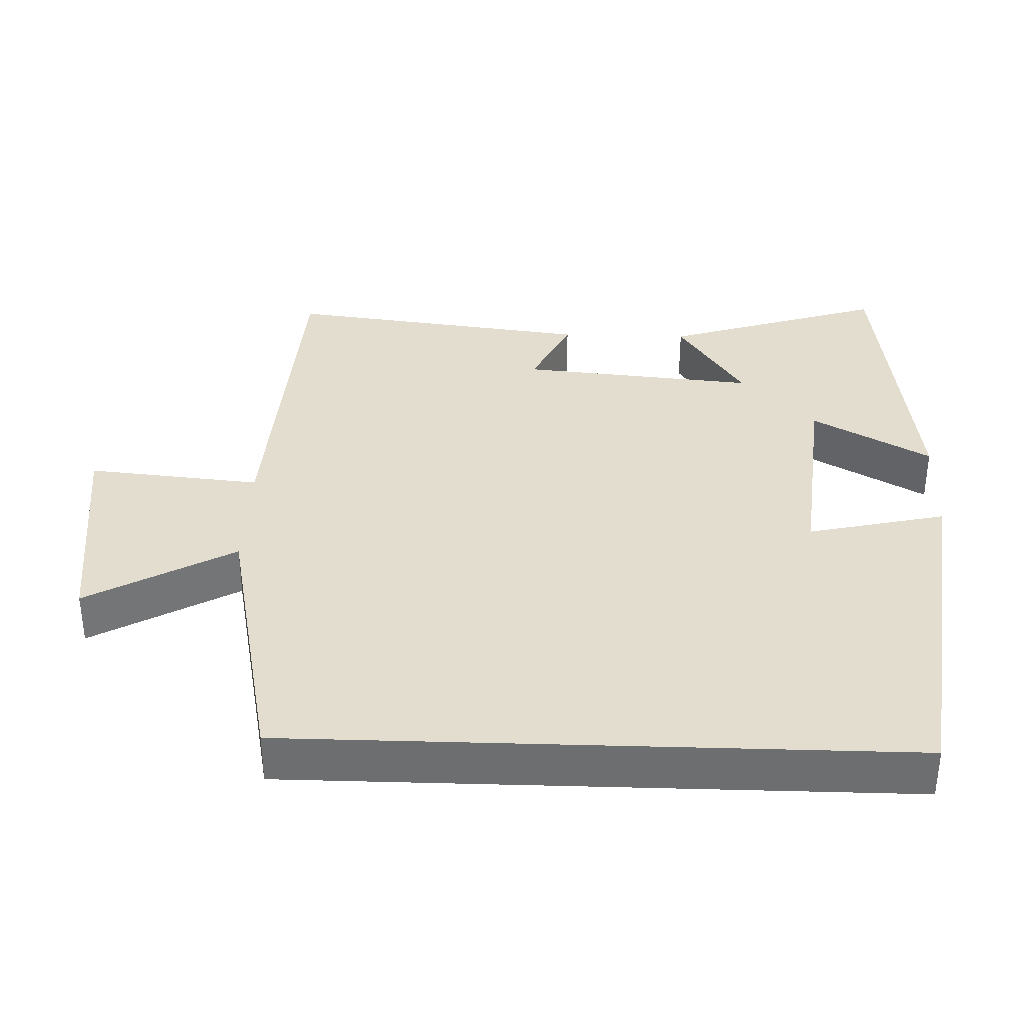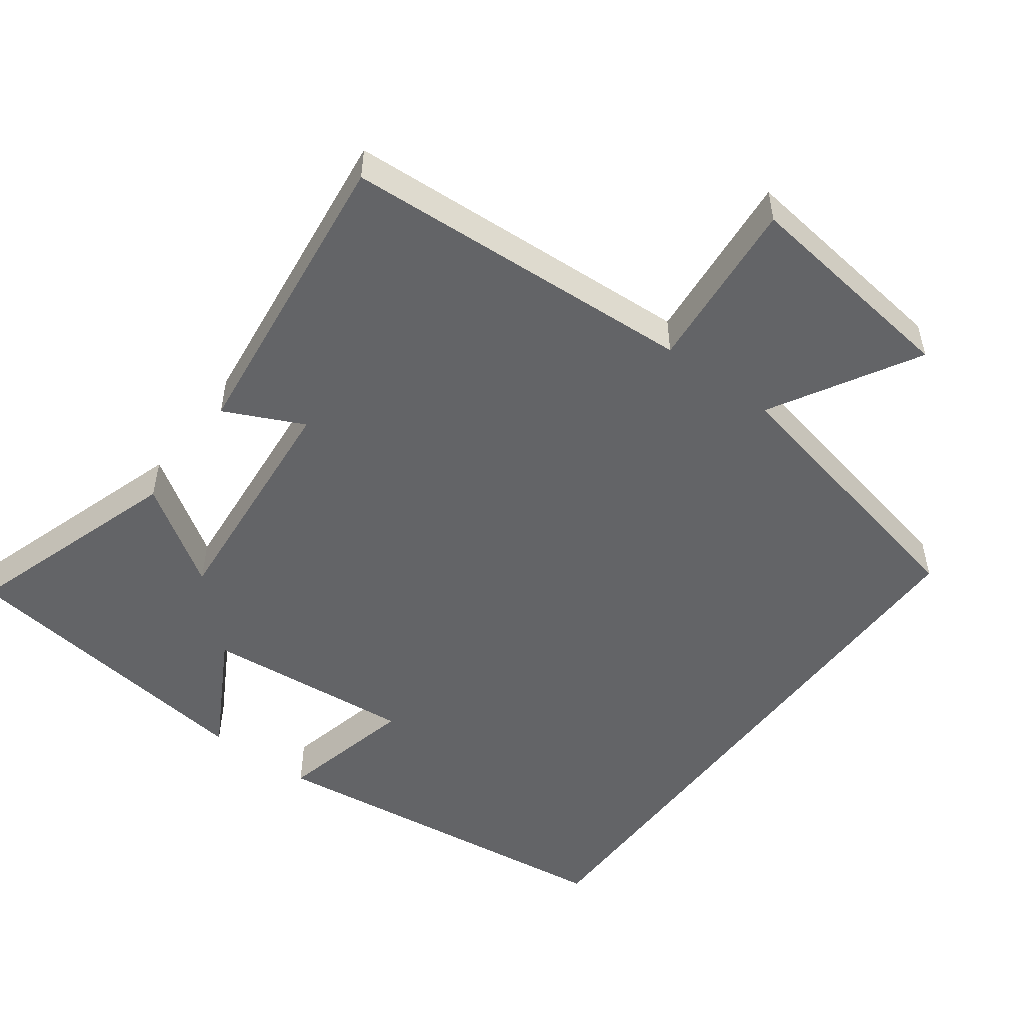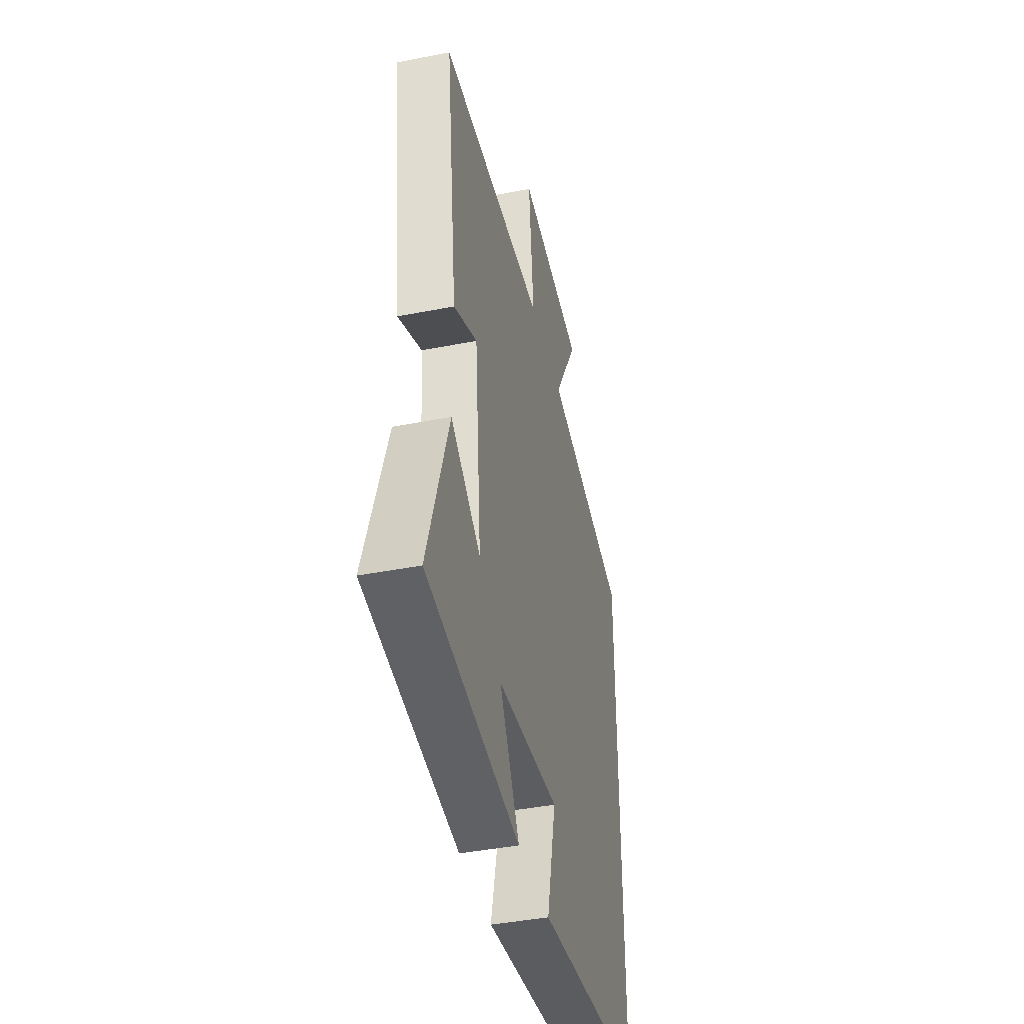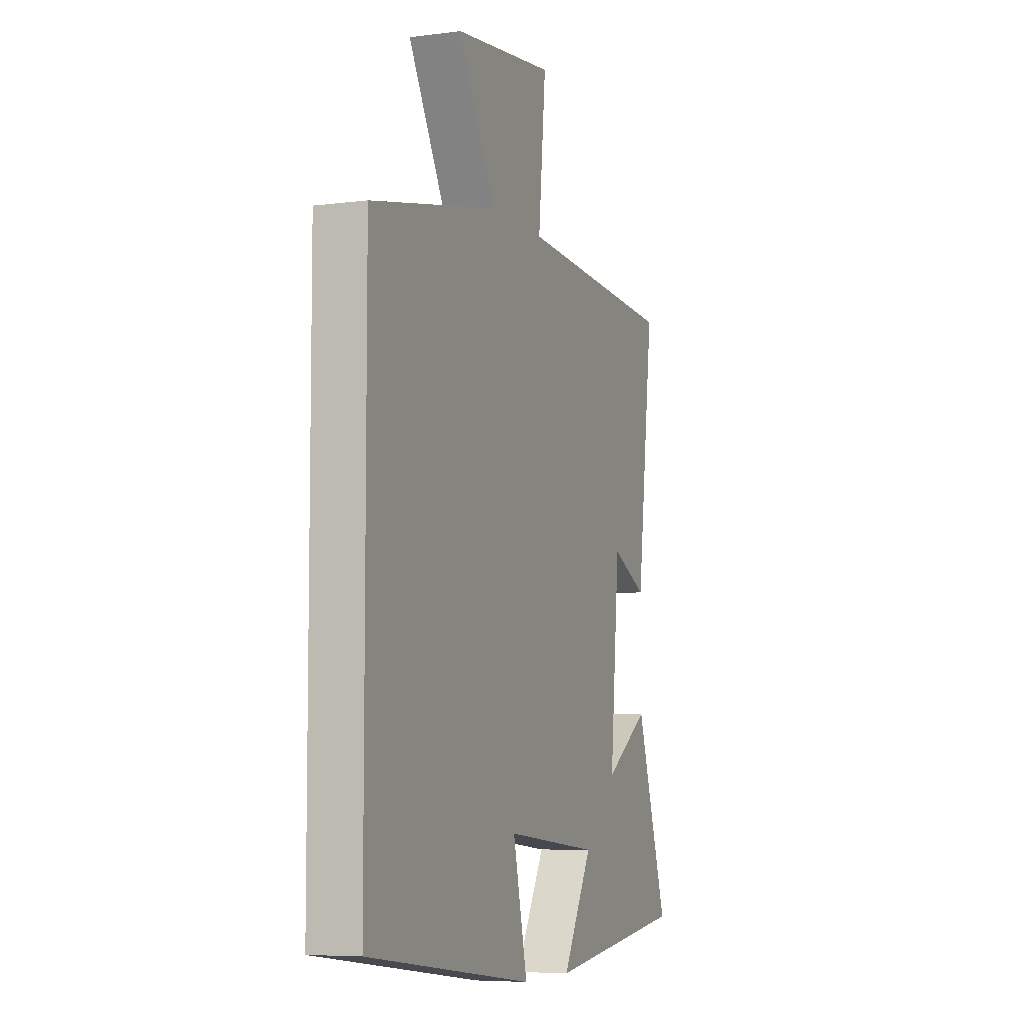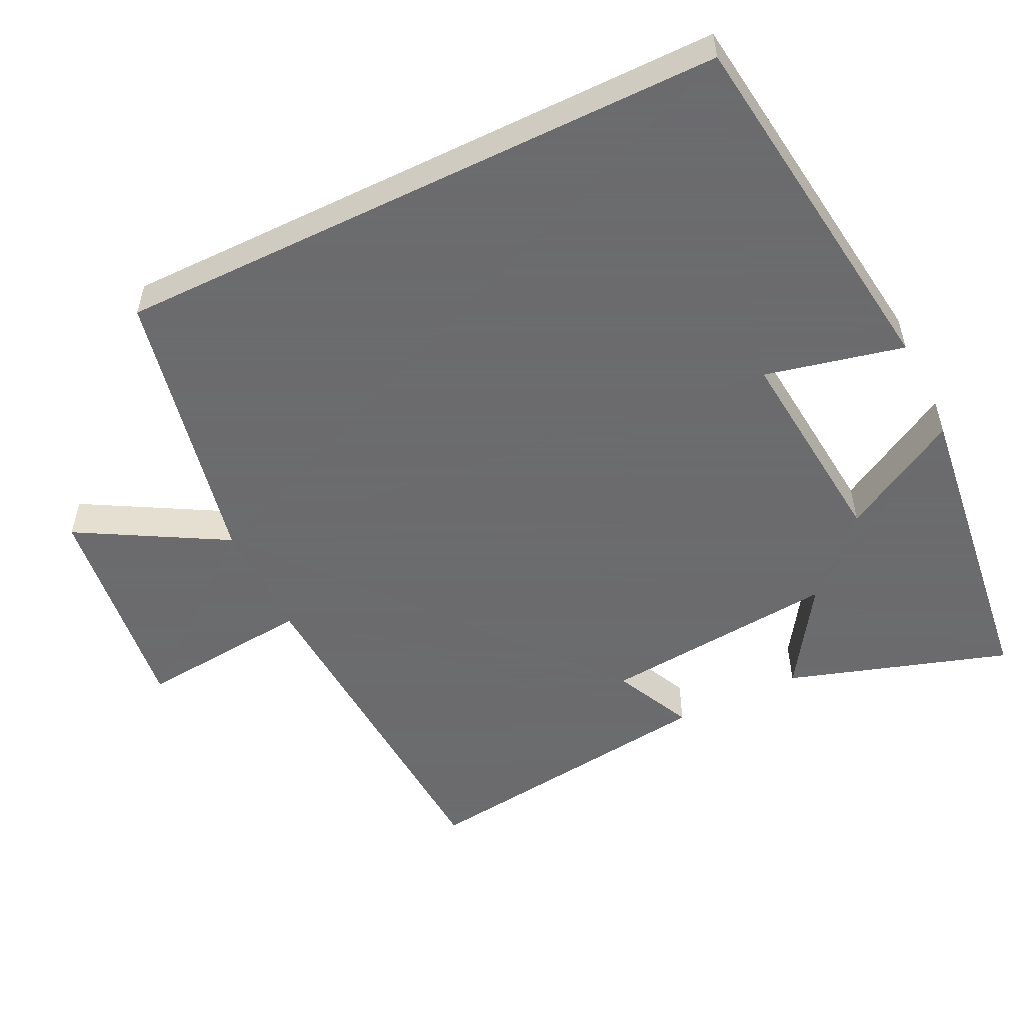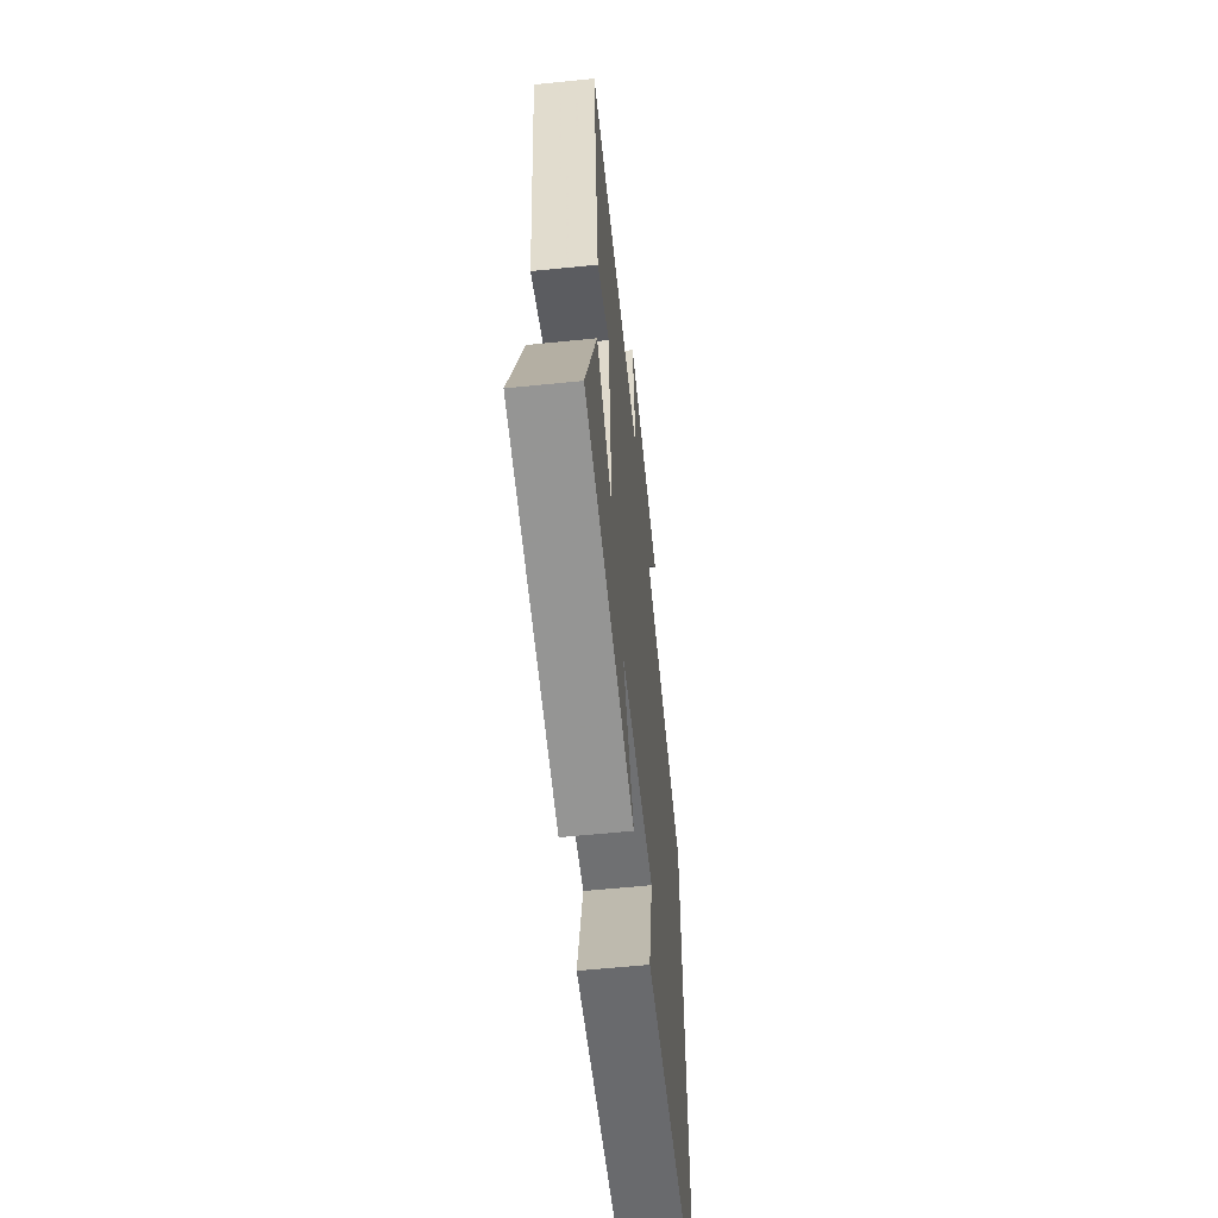
<metadata>
{"format":"obj","ext":"obj","renderer":"f3d","projection":"perspective","resolution":1024,"background":"white","views":[{"elev":35.5,"azim":91.9,"up":"+Y"},{"elev":-51.2,"azim":-36.7,"up":"+Y"},{"elev":-42.2,"azim":-76.8,"up":"+Z"},{"elev":-6.6,"azim":111.1,"up":"+Z"},{"elev":-53.5,"azim":116.0,"up":"+Y"},{"elev":-60.3,"azim":-84.1,"up":"+Z"}]}
</metadata>
<code>
v 0.5 0.07 -0.434
v -0.01 0.07 -0.5
v 0.034 0.07 -0.308
v -0.256 0.07 -0.336
v -0.164 0.07 -0.5
v -0.598 0.07 -0.445
v -0.5 0.07 -0.139
v -0.361 0.07 -0.231
v -0.391 0.07 0.097
v -0.5 0.07 0.045
v -0.553 0.07 0.471
v -0.062 0.07 0.5
v -0.085 0.07 0.741
v 0.223 0.07 0.703
v 0.108 0.07 0.5
v 0.5 0.07 0.419
v 0.5 0 -0.434
v -0.01 0 -0.5
v 0.034 0 -0.308
v -0.256 0 -0.336
v -0.164 0 -0.5
v -0.598 0 -0.445
v -0.5 0 -0.139
v -0.361 0 -0.231
v -0.391 0 0.097
v -0.5 0 0.045
v -0.553 0 0.471
v -0.062 0 0.5
v -0.085 0 0.741
v 0.223 0 0.703
v 0.108 0 0.5
v 0.5 0 0.419
f 15 16 1
f 12 13 14 15
f 9 10 11 12
f 8 9 12 15
f 5 6 7 8
f 4 5 8
f 3 4 8 15
f 1 2 3
f 1 3 15
f 17 32 31
f 31 30 29 28
f 28 27 26 25
f 31 28 25 24
f 24 23 22 21
f 24 21 20
f 31 24 20 19
f 19 18 17
f 31 19 17
f 1 17 18 2
f 2 18 19 3
f 3 19 20 4
f 4 20 21 5
f 5 21 22 6
f 6 22 23 7
f 7 23 24 8
f 8 24 25 9
f 9 25 26 10
f 10 26 27 11
f 11 27 28 12
f 12 28 29 13
f 13 29 30 14
f 14 30 31 15
f 15 31 32 16
f 16 32 17 1

</code>
